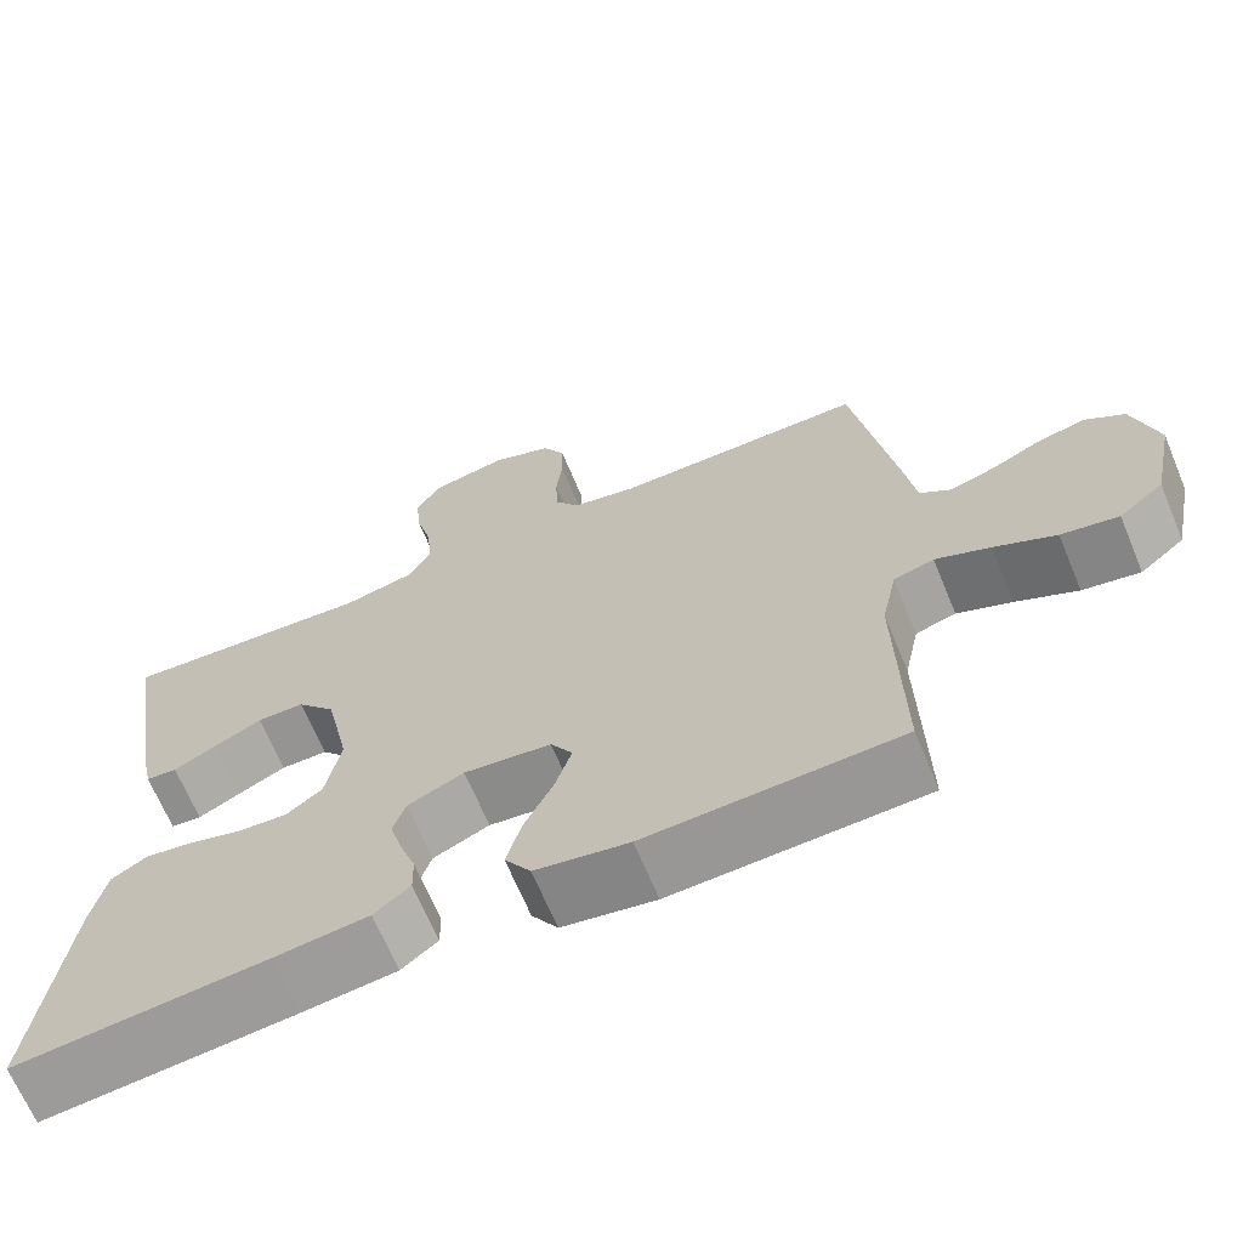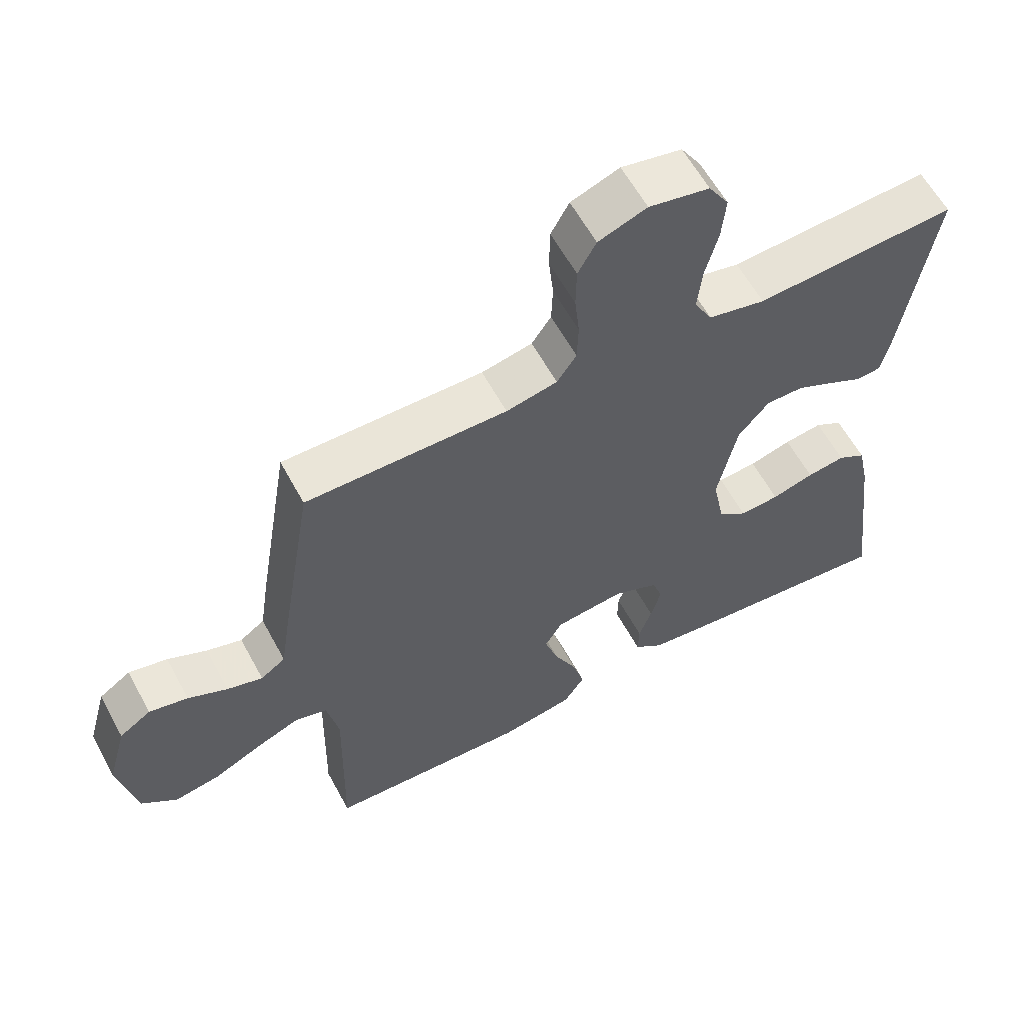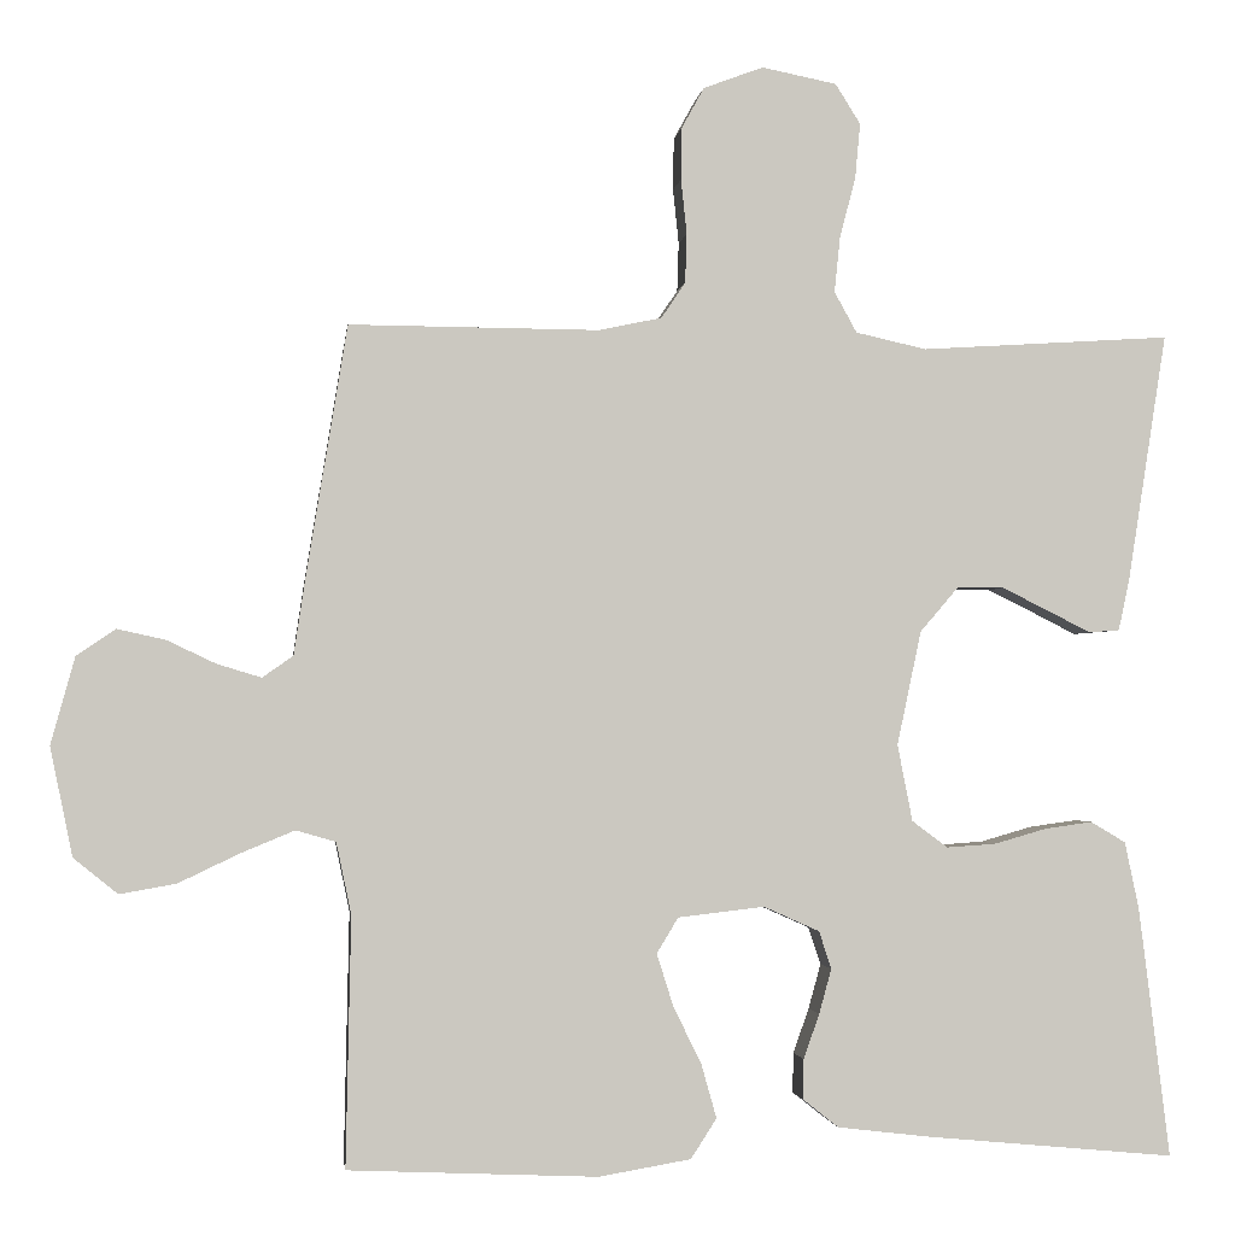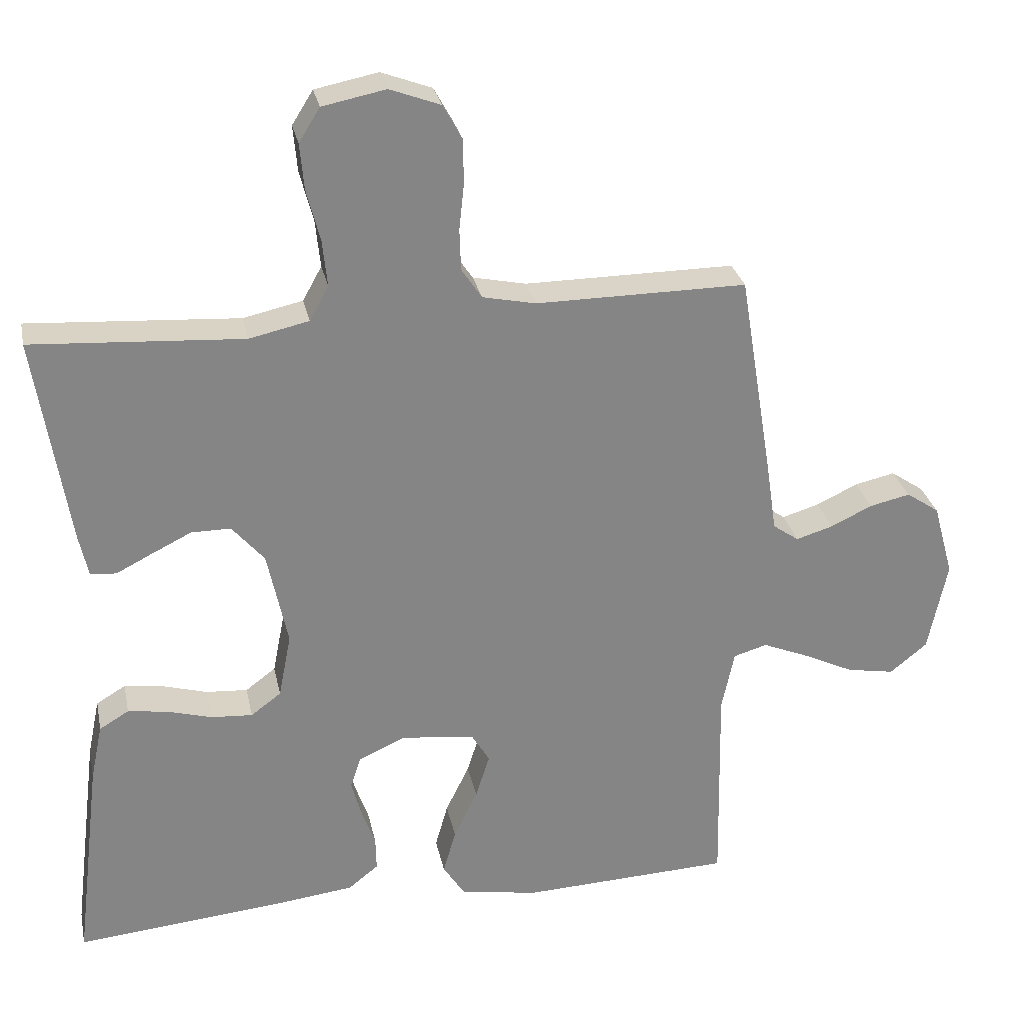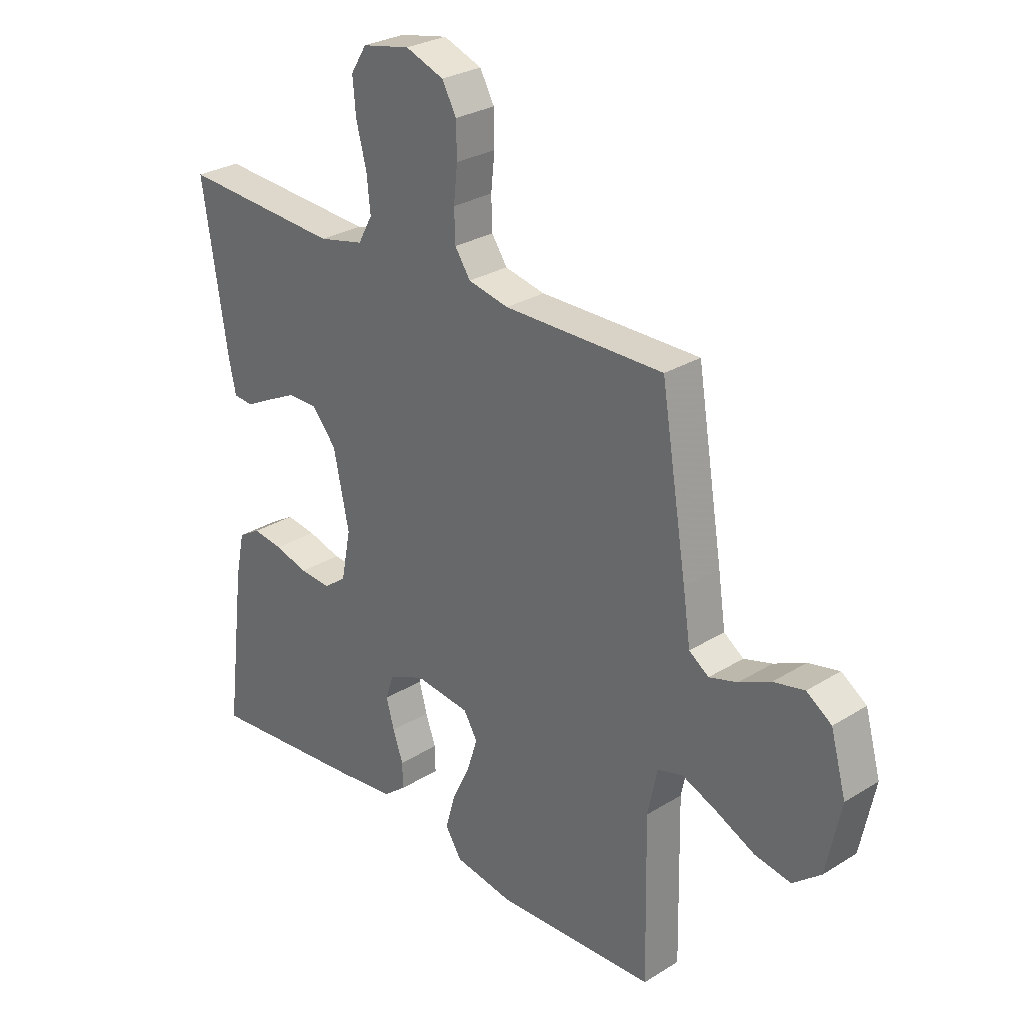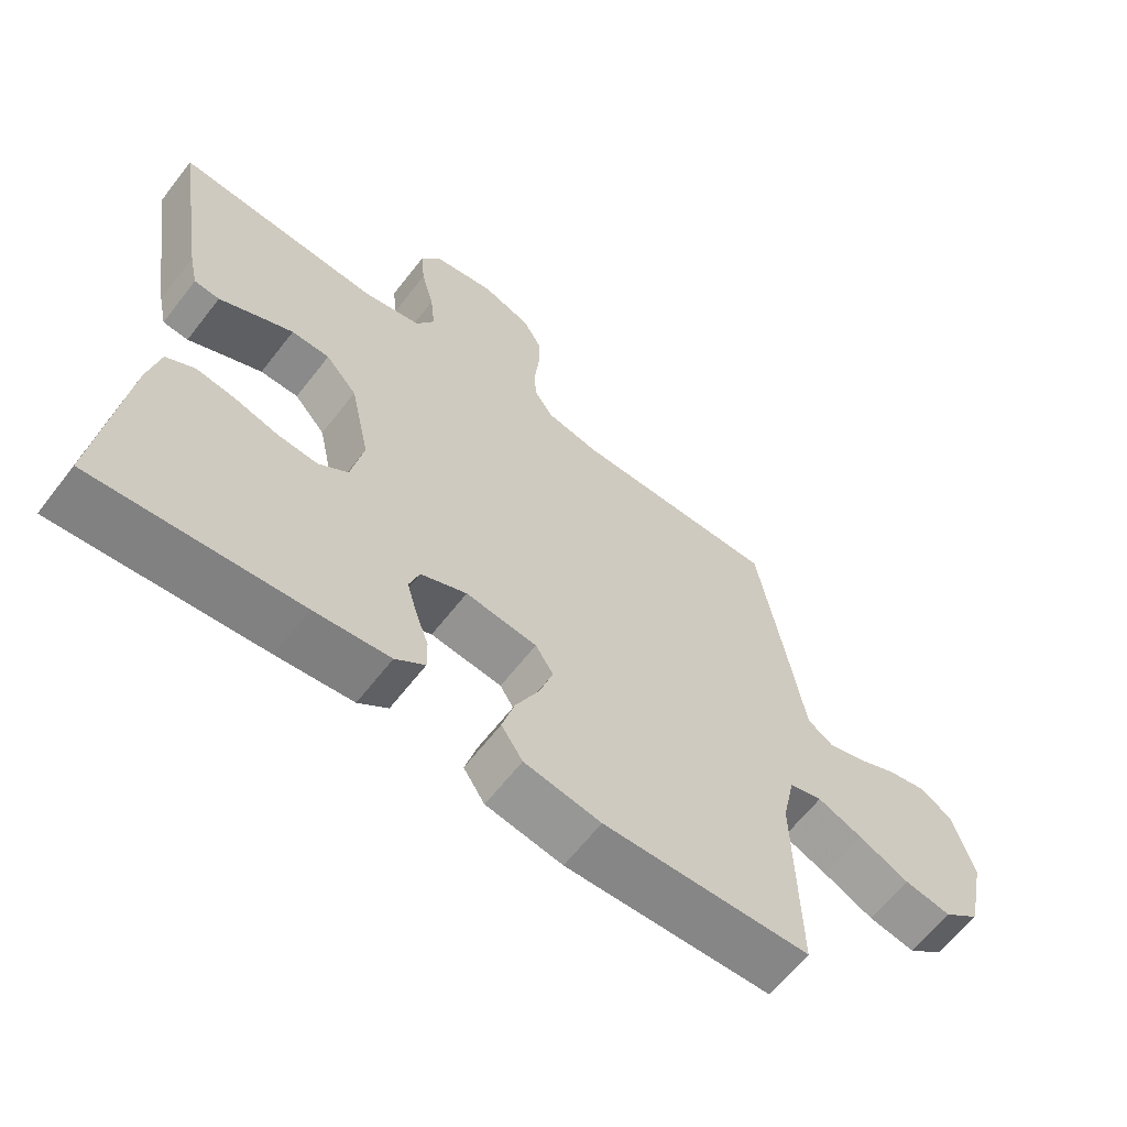
<metadata>
{"format":"obj","ext":"obj","renderer":"f3d","projection":"perspective","resolution":1024,"background":"white","views":[{"elev":-67.2,"azim":22.6,"up":"+Z"},{"elev":60.0,"azim":151.7,"up":"+Z"},{"elev":-2.0,"azim":173.1,"up":"+Z"},{"elev":28.5,"azim":-11.6,"up":"+Z"},{"elev":28.2,"azim":46.9,"up":"+Z"},{"elev":-63.5,"azim":-37.8,"up":"+Z"}]}
</metadata>
<code>
v 0.5 0.07 -0.5
v 0.2 0.07 -0.513
v 0.089 0.07 -0.494
v 0.058 0.07 -0.446
v 0.076 0.07 -0.382
v 0.11 0.07 -0.312
v 0.13 0.07 -0.249
v 0.104 0.07 -0.206
v 0 0.07 -0.194
v -0.067 0.07 -0.224
v -0.082 0.07 -0.269
v -0.067 0.07 -0.323
v -0.048 0.07 -0.377
v -0.047 0.07 -0.425
v -0.09 0.07 -0.459
v -0.2 0.07 -0.472
v -0.5 0.07 -0.5
v -0.463 0.07 -0.2
v -0.446 0.07 -0.119
v -0.404 0.07 -0.094
v -0.347 0.07 -0.102
v -0.284 0.07 -0.12
v -0.225 0.07 -0.124
v -0.182 0.07 -0.092
v -0.164 0.07 0
v -0.193 0.07 0.137
v -0.239 0.07 0.191
v -0.295 0.07 0.191
v -0.352 0.07 0.163
v -0.403 0.07 0.137
v -0.44 0.07 0.14
v -0.453 0.07 0.2
v -0.5 0.07 0.5
v -0.2 0.07 0.481
v -0.115 0.07 0.5
v -0.088 0.07 0.549
v -0.095 0.07 0.616
v -0.114 0.07 0.689
v -0.12 0.07 0.755
v -0.09 0.07 0.803
v 0 0.07 0.821
v 0.072 0.07 0.794
v 0.099 0.07 0.745
v 0.1 0.07 0.682
v 0.093 0.07 0.616
v 0.095 0.07 0.557
v 0.124 0.07 0.514
v 0.2 0.07 0.498
v 0.5 0.07 0.5
v 0.549 0.07 0.2
v 0.563 0.07 0.106
v 0.6 0.07 0.08
v 0.653 0.07 0.096
v 0.712 0.07 0.124
v 0.77 0.07 0.137
v 0.817 0.07 0.105
v 0.846 0.07 0
v 0.819 0.07 -0.131
v 0.766 0.07 -0.174
v 0.698 0.07 -0.162
v 0.625 0.07 -0.127
v 0.56 0.07 -0.1
v 0.512 0.07 -0.114
v 0.494 0.07 -0.2
v 0.5 0 -0.5
v 0.2 0 -0.513
v 0.089 0 -0.494
v 0.058 0 -0.446
v 0.076 0 -0.382
v 0.11 0 -0.312
v 0.13 0 -0.249
v 0.104 0 -0.206
v 0 0 -0.194
v -0.067 0 -0.224
v -0.082 0 -0.269
v -0.067 0 -0.323
v -0.048 0 -0.377
v -0.047 0 -0.425
v -0.09 0 -0.459
v -0.2 0 -0.472
v -0.5 0 -0.5
v -0.463 0 -0.2
v -0.446 0 -0.119
v -0.404 0 -0.094
v -0.347 0 -0.102
v -0.284 0 -0.12
v -0.225 0 -0.124
v -0.182 0 -0.092
v -0.164 0 0
v -0.193 0 0.137
v -0.239 0 0.191
v -0.295 0 0.191
v -0.352 0 0.163
v -0.403 0 0.137
v -0.44 0 0.14
v -0.453 0 0.2
v -0.5 0 0.5
v -0.2 0 0.481
v -0.115 0 0.5
v -0.088 0 0.549
v -0.095 0 0.616
v -0.114 0 0.689
v -0.12 0 0.755
v -0.09 0 0.803
v 0 0 0.821
v 0.072 0 0.794
v 0.099 0 0.745
v 0.1 0 0.682
v 0.093 0 0.616
v 0.095 0 0.557
v 0.124 0 0.514
v 0.2 0 0.498
v 0.5 0 0.5
v 0.549 0 0.2
v 0.563 0 0.106
v 0.6 0 0.08
v 0.653 0 0.096
v 0.712 0 0.124
v 0.77 0 0.137
v 0.817 0 0.105
v 0.846 0 0
v 0.819 0 -0.131
v 0.766 0 -0.174
v 0.698 0 -0.162
v 0.625 0 -0.127
v 0.56 0 -0.1
v 0.512 0 -0.114
v 0.494 0 -0.2
f 59 60 61
f 58 59 61
f 57 58 61
f 56 57 61
f 55 56 61
f 54 55 61
f 53 54 61
f 52 53 61 62
f 51 52 62 63
f 50 51 63
f 49 50 63
f 48 49 63
f 43 44 45
f 42 43 45
f 41 42 45
f 40 41 45
f 39 40 45
f 38 39 45
f 37 38 45
f 36 37 45 46
f 35 36 46 47
f 32 33 34
f 31 32 34
f 30 31 34
f 29 30 34
f 35 47 48
f 34 35 48
f 29 34 48
f 28 29 48
f 20 21 22
f 19 20 22
f 18 19 22
f 17 18 22
f 16 17 22
f 15 16 22
f 14 15 22
f 13 14 22
f 12 13 22
f 11 12 22 23
f 10 11 23 24
f 4 5 6
f 3 4 6
f 2 3 6
f 1 2 6
f 64 1 6
f 64 6 7
f 63 64 7 8
f 48 63 8 9
f 27 28 48
f 26 27 48
f 48 9 10
f 26 48 10
f 25 26 10
f 10 24 25
f 125 124 123
f 125 123 122
f 125 122 121
f 125 121 120
f 125 120 119
f 125 119 118
f 125 118 117
f 126 125 117 116
f 127 126 116 115
f 127 115 114
f 127 114 113
f 127 113 112
f 109 108 107
f 109 107 106
f 109 106 105
f 109 105 104
f 109 104 103
f 109 103 102
f 109 102 101
f 110 109 101 100
f 111 110 100 99
f 98 97 96
f 98 96 95
f 98 95 94
f 98 94 93
f 112 111 99
f 112 99 98
f 112 98 93
f 112 93 92
f 86 85 84
f 86 84 83
f 86 83 82
f 86 82 81
f 86 81 80
f 86 80 79
f 86 79 78
f 86 78 77
f 86 77 76
f 87 86 76 75
f 88 87 75 74
f 70 69 68
f 70 68 67
f 70 67 66
f 70 66 65
f 70 65 128
f 71 70 128
f 72 71 128 127
f 73 72 127 112
f 112 92 91
f 112 91 90
f 74 73 112
f 74 112 90
f 74 90 89
f 89 88 74
f 1 65 66 2
f 2 66 67 3
f 3 67 68 4
f 4 68 69 5
f 5 69 70 6
f 6 70 71 7
f 7 71 72 8
f 8 72 73 9
f 9 73 74 10
f 10 74 75 11
f 11 75 76 12
f 12 76 77 13
f 13 77 78 14
f 14 78 79 15
f 15 79 80 16
f 16 80 81 17
f 17 81 82 18
f 18 82 83 19
f 19 83 84 20
f 20 84 85 21
f 21 85 86 22
f 22 86 87 23
f 23 87 88 24
f 24 88 89 25
f 25 89 90 26
f 26 90 91 27
f 27 91 92 28
f 28 92 93 29
f 29 93 94 30
f 30 94 95 31
f 31 95 96 32
f 32 96 97 33
f 33 97 98 34
f 34 98 99 35
f 35 99 100 36
f 36 100 101 37
f 37 101 102 38
f 38 102 103 39
f 39 103 104 40
f 40 104 105 41
f 41 105 106 42
f 42 106 107 43
f 43 107 108 44
f 44 108 109 45
f 45 109 110 46
f 46 110 111 47
f 47 111 112 48
f 48 112 113 49
f 49 113 114 50
f 50 114 115 51
f 51 115 116 52
f 52 116 117 53
f 53 117 118 54
f 54 118 119 55
f 55 119 120 56
f 56 120 121 57
f 57 121 122 58
f 58 122 123 59
f 59 123 124 60
f 60 124 125 61
f 61 125 126 62
f 62 126 127 63
f 63 127 128 64
f 64 128 65 1

</code>
